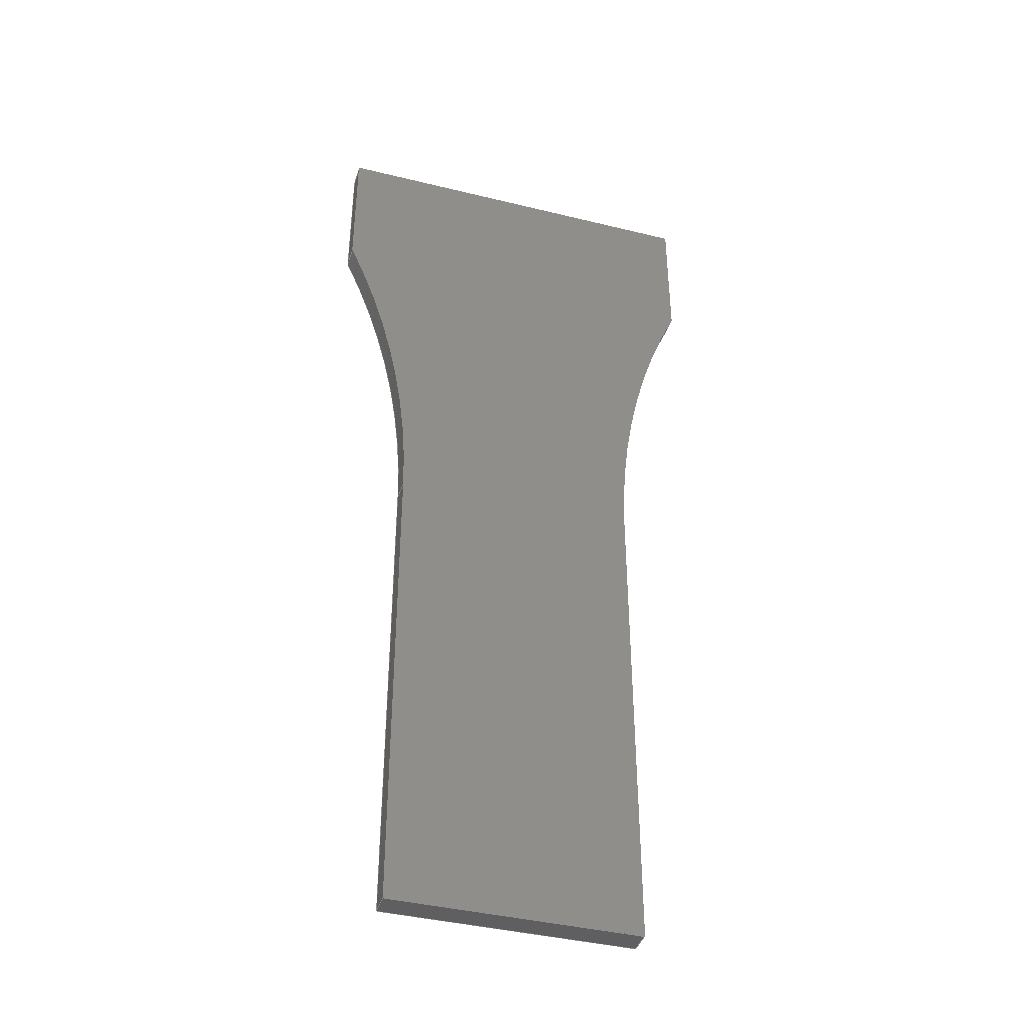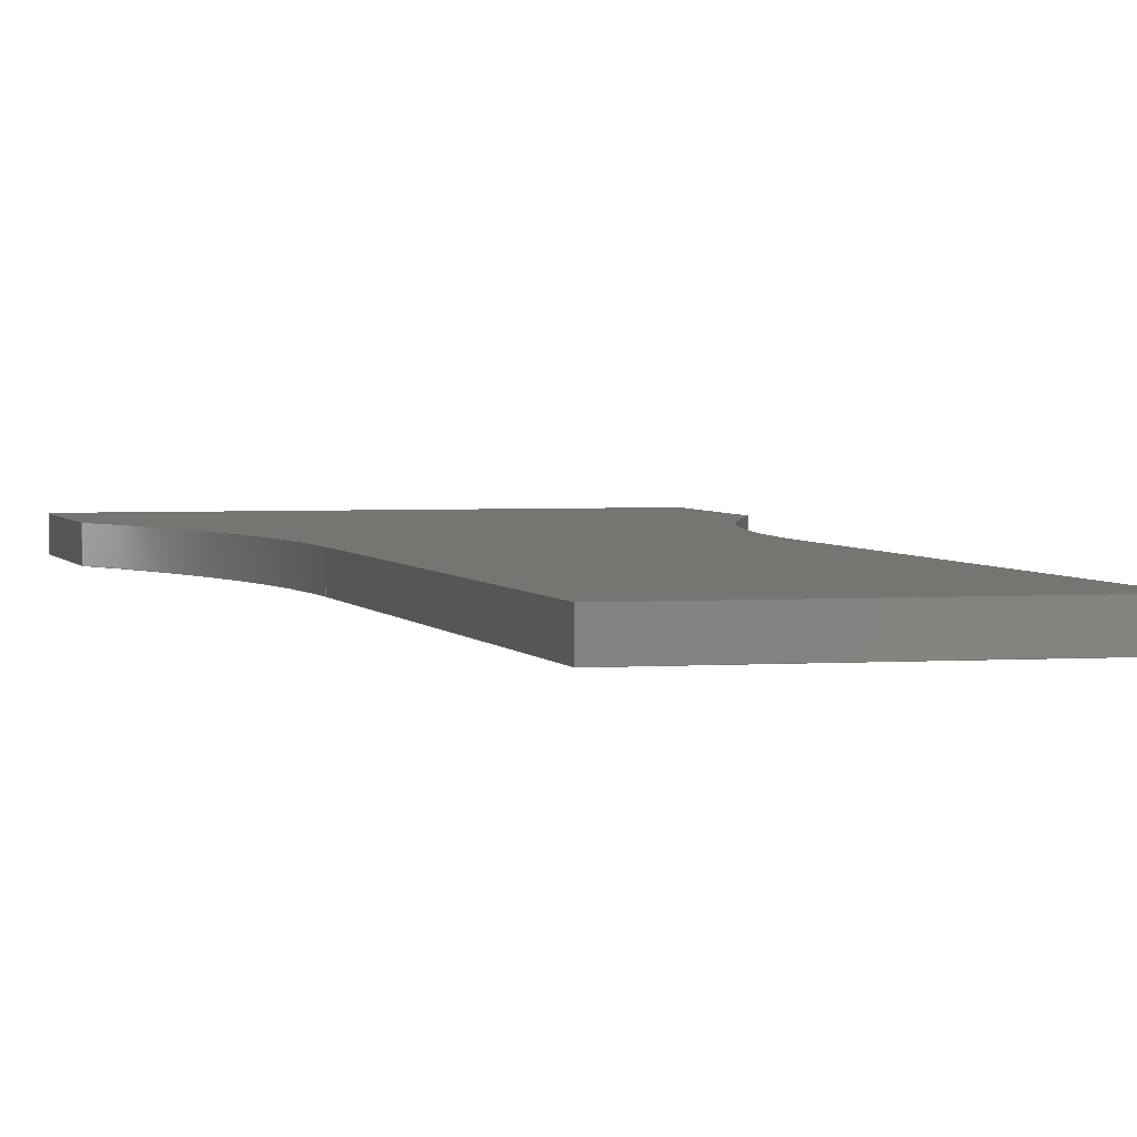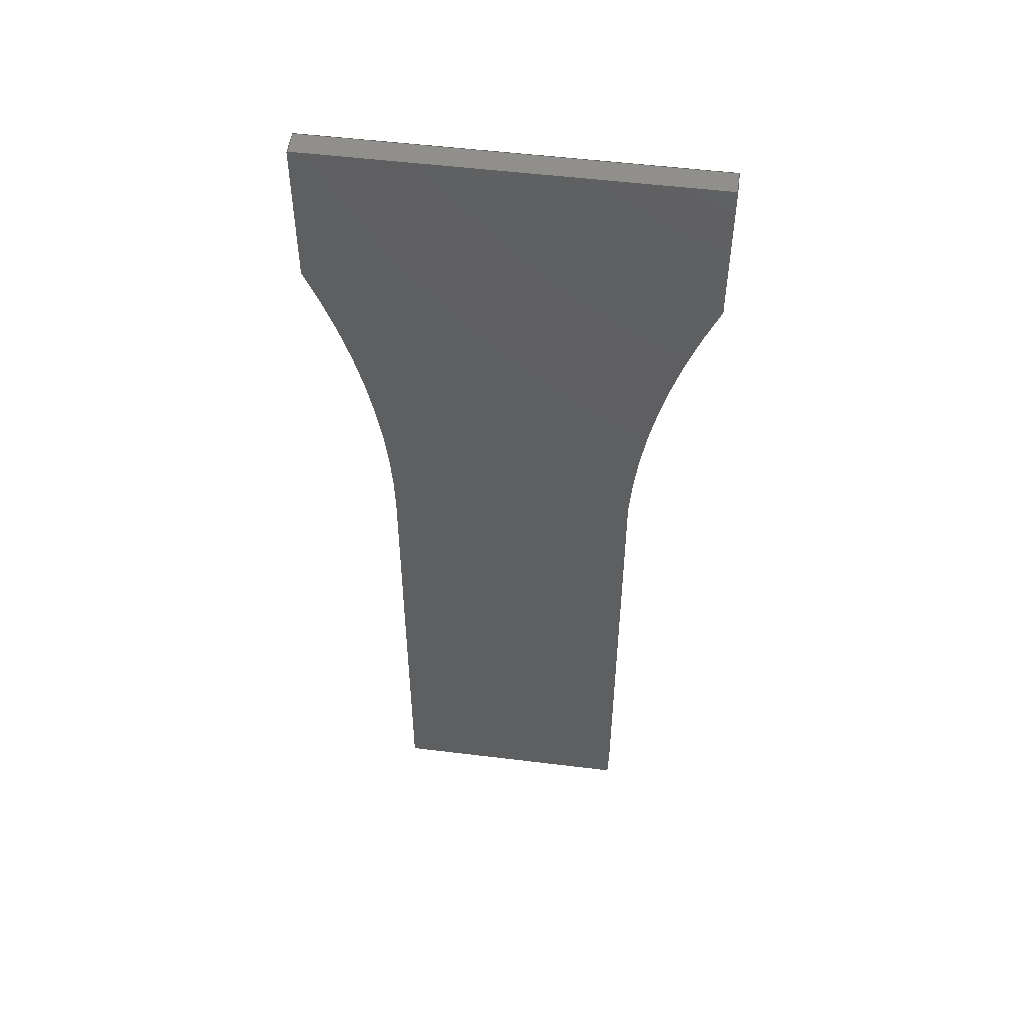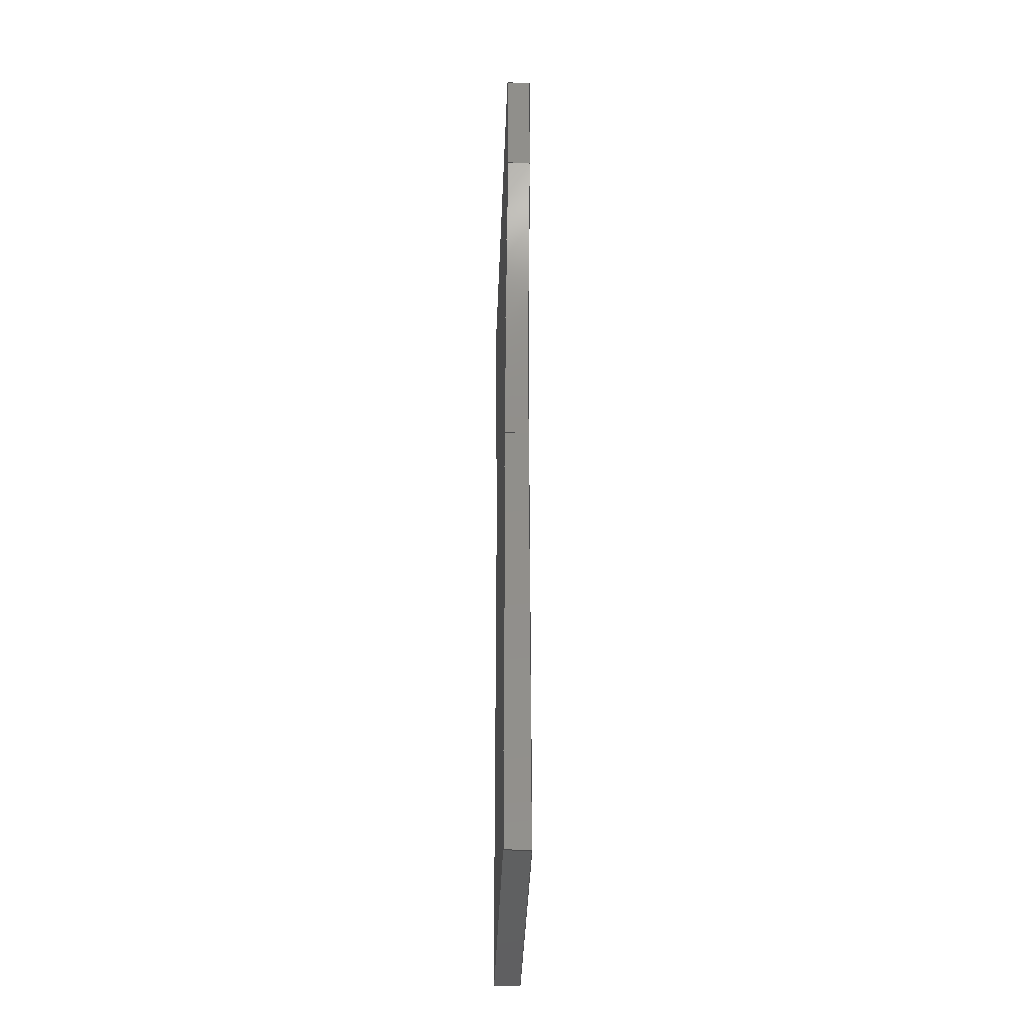
<metadata>
{"format":"step","ext":"step","renderer":"f3d","projection":"perspective","resolution":1024,"background":"white","views":[{"elev":-40.7,"azim":-16.7,"up":"+Y"},{"elev":2.8,"azim":-14.3,"up":"+Z"},{"elev":51.8,"azim":7.6,"up":"+Y"},{"elev":-41.2,"azim":87.8,"up":"+Y"}]}
</metadata>
<code>
ISO-10303-21;
DATA;
#1=DIRECTION('',(1,0,0));
#2=VECTOR('',#1,50);
#3=CARTESIAN_POINT('',(-25,0,0));
#4=LINE('',#3,#2);
#5=DIRECTION('',(0,1,0));
#6=VECTOR('',#5,100);
#7=CARTESIAN_POINT('',(25,0,0));
#8=LINE('',#7,#6);
#9=CARTESIAN_POINT('',(195,100,0));
#10=DIRECTION('',(0,0,-1));
#11=DIRECTION('',(-1,0,0));
#12=AXIS2_PLACEMENT_3D('',#9,#10,#11);
#13=DIRECTION('',(0,1,0));
#14=VECTOR('',#13,30);
#15=CARTESIAN_POINT('',(40.08,170,0));
#16=LINE('',#15,#14);
#17=DIRECTION('',(-1,0,0));
#18=VECTOR('',#17,80.16);
#19=CARTESIAN_POINT('',(40.08,200,0));
#20=LINE('',#19,#18);
#21=DIRECTION('',(0,-1,0));
#22=VECTOR('',#21,30);
#23=CARTESIAN_POINT('',(-40.08,200,0));
#24=LINE('',#23,#22);
#25=CARTESIAN_POINT('',(-195,100,0));
#26=DIRECTION('',(0,0,-1));
#27=DIRECTION('',(0.9113,0.4118,0));
#28=AXIS2_PLACEMENT_3D('',#25,#26,#27);
#29=DIRECTION('',(0,-1,0));
#30=VECTOR('',#29,100);
#31=CARTESIAN_POINT('',(-25,100,0));
#32=LINE('',#31,#30);
#33=DIRECTION('',(0,0,1));
#34=VECTOR('',#33,5);
#35=CARTESIAN_POINT('',(-25,0,0));
#36=LINE('',#35,#34);
#37=DIRECTION('',(0,0,1));
#38=VECTOR('',#37,5);
#39=CARTESIAN_POINT('',(-25,100,0));
#40=LINE('',#39,#38);
#41=DIRECTION('',(0,0,1));
#42=VECTOR('',#41,5);
#43=CARTESIAN_POINT('',(-40.08,170,0));
#44=LINE('',#43,#42);
#45=DIRECTION('',(0,0,1));
#46=VECTOR('',#45,5);
#47=CARTESIAN_POINT('',(-40.08,200,0));
#48=LINE('',#47,#46);
#49=DIRECTION('',(0,0,1));
#50=VECTOR('',#49,5);
#51=CARTESIAN_POINT('',(40.08,200,0));
#52=LINE('',#51,#50);
#53=DIRECTION('',(0,0,1));
#54=VECTOR('',#53,5);
#55=CARTESIAN_POINT('',(40.08,170,0));
#56=LINE('',#55,#54);
#57=DIRECTION('',(0,0,1));
#58=VECTOR('',#57,5);
#59=CARTESIAN_POINT('',(25,100,0));
#60=LINE('',#59,#58);
#61=DIRECTION('',(0,0,1));
#62=VECTOR('',#61,5);
#63=CARTESIAN_POINT('',(25,0,0));
#64=LINE('',#63,#62);
#65=DIRECTION('',(1,0,0));
#66=VECTOR('',#65,50);
#67=CARTESIAN_POINT('',(-25,0,5));
#68=LINE('',#67,#66);
#69=DIRECTION('',(0,-1,0));
#70=VECTOR('',#69,100);
#71=CARTESIAN_POINT('',(-25,100,5));
#72=LINE('',#71,#70);
#73=CARTESIAN_POINT('',(-195,100,5));
#74=DIRECTION('',(0,0,-1));
#75=DIRECTION('',(0.9113,0.4118,0));
#76=AXIS2_PLACEMENT_3D('',#73,#74,#75);
#77=DIRECTION('',(0,-1,0));
#78=VECTOR('',#77,30);
#79=CARTESIAN_POINT('',(-40.08,200,5));
#80=LINE('',#79,#78);
#81=DIRECTION('',(-1,0,0));
#82=VECTOR('',#81,80.16);
#83=CARTESIAN_POINT('',(40.08,200,5));
#84=LINE('',#83,#82);
#85=DIRECTION('',(0,1,0));
#86=VECTOR('',#85,30);
#87=CARTESIAN_POINT('',(40.08,170,5));
#88=LINE('',#87,#86);
#89=CARTESIAN_POINT('',(195,100,5));
#90=DIRECTION('',(0,0,-1));
#91=DIRECTION('',(-1,0,0));
#92=AXIS2_PLACEMENT_3D('',#89,#90,#91);
#93=DIRECTION('',(0,1,0));
#94=VECTOR('',#93,100);
#95=CARTESIAN_POINT('',(25,0,5));
#96=LINE('',#95,#94);
#97=CARTESIAN_POINT('',(-25,0,0));
#98=CARTESIAN_POINT('',(25,0,0));
#99=VERTEX_POINT('',#97);
#100=VERTEX_POINT('',#98);
#101=CARTESIAN_POINT('',(25,100,0));
#102=VERTEX_POINT('',#101);
#103=CARTESIAN_POINT('',(40.08,170,0));
#104=VERTEX_POINT('',#103);
#105=CARTESIAN_POINT('',(40.08,200,0));
#106=VERTEX_POINT('',#105);
#107=CARTESIAN_POINT('',(-40.08,200,0));
#108=VERTEX_POINT('',#107);
#109=CARTESIAN_POINT('',(-40.08,170,0));
#110=VERTEX_POINT('',#109);
#111=CARTESIAN_POINT('',(-25,100,0));
#112=VERTEX_POINT('',#111);
#113=CARTESIAN_POINT('',(-25,0,5));
#114=CARTESIAN_POINT('',(25,0,5));
#115=VERTEX_POINT('',#113);
#116=VERTEX_POINT('',#114);
#117=CARTESIAN_POINT('',(25,100,5));
#118=VERTEX_POINT('',#117);
#119=CARTESIAN_POINT('',(40.08,170,5));
#120=VERTEX_POINT('',#119);
#121=CARTESIAN_POINT('',(40.08,200,5));
#122=VERTEX_POINT('',#121);
#123=CARTESIAN_POINT('',(-40.08,200,5));
#124=VERTEX_POINT('',#123);
#125=CARTESIAN_POINT('',(-40.08,170,5));
#126=VERTEX_POINT('',#125);
#127=CARTESIAN_POINT('',(-25,100,5));
#128=VERTEX_POINT('',#127);
#129=CARTESIAN_POINT('',(0,0,0));
#130=DIRECTION('',(0,0,1));
#131=DIRECTION('',(1,0,0));
#132=AXIS2_PLACEMENT_3D('',#129,#130,#131);
#133=PLANE('',#132);
#134=ORIENTED_EDGE('',*,*,#305,.T.);
#135=ORIENTED_EDGE('',*,*,#306,.T.);
#136=ORIENTED_EDGE('',*,*,#307,.T.);
#137=ORIENTED_EDGE('',*,*,#308,.T.);
#138=ORIENTED_EDGE('',*,*,#309,.T.);
#139=ORIENTED_EDGE('',*,*,#310,.T.);
#140=ORIENTED_EDGE('',*,*,#311,.T.);
#141=ORIENTED_EDGE('',*,*,#312,.T.);
#142=EDGE_LOOP('',(#134,#135,#136,#137,#138,#139,#140,#141));
#143=FACE_OUTER_BOUND('',#142,.F.);
#144=ADVANCED_FACE('',(#143),#133,.F.);
#145=CARTESIAN_POINT('',(-25,0,0));
#146=DIRECTION('',(0,-1,0));
#147=DIRECTION('',(1,0,0));
#148=AXIS2_PLACEMENT_3D('',#145,#146,#147);
#149=PLANE('',#148);
#150=ORIENTED_EDGE('',*,*,#305,.F.);
#151=ORIENTED_EDGE('',*,*,#313,.T.);
#152=ORIENTED_EDGE('',*,*,#314,.T.);
#153=ORIENTED_EDGE('',*,*,#315,.F.);
#154=EDGE_LOOP('',(#150,#151,#152,#153));
#155=FACE_OUTER_BOUND('',#154,.F.);
#156=ADVANCED_FACE('',(#155),#149,.T.);
#157=CARTESIAN_POINT('',(-25,100,0));
#158=DIRECTION('',(-1,0,0));
#159=DIRECTION('',(0,-1,0));
#160=AXIS2_PLACEMENT_3D('',#157,#158,#159);
#161=PLANE('',#160);
#162=ORIENTED_EDGE('',*,*,#312,.F.);
#163=ORIENTED_EDGE('',*,*,#316,.T.);
#164=ORIENTED_EDGE('',*,*,#317,.T.);
#165=ORIENTED_EDGE('',*,*,#313,.F.);
#166=EDGE_LOOP('',(#162,#163,#164,#165));
#167=FACE_OUTER_BOUND('',#166,.F.);
#168=ADVANCED_FACE('',(#167),#161,.T.);
#169=CARTESIAN_POINT('',(-195,100,0));
#170=DIRECTION('',(0,0,1));
#171=DIRECTION('',(1,0,0));
#172=AXIS2_PLACEMENT_3D('',#169,#170,#171);
#173=CYLINDRICAL_SURFACE('',#172,170);
#174=ORIENTED_EDGE('',*,*,#311,.F.);
#175=ORIENTED_EDGE('',*,*,#318,.T.);
#176=ORIENTED_EDGE('',*,*,#319,.T.);
#177=ORIENTED_EDGE('',*,*,#316,.F.);
#178=EDGE_LOOP('',(#174,#175,#176,#177));
#179=FACE_OUTER_BOUND('',#178,.F.);
#180=ADVANCED_FACE('',(#179),#173,.F.);
#181=CARTESIAN_POINT('',(-40.08,200,0));
#182=DIRECTION('',(-1,0,0));
#183=DIRECTION('',(0,-1,0));
#184=AXIS2_PLACEMENT_3D('',#181,#182,#183);
#185=PLANE('',#184);
#186=ORIENTED_EDGE('',*,*,#310,.F.);
#187=ORIENTED_EDGE('',*,*,#320,.T.);
#188=ORIENTED_EDGE('',*,*,#321,.T.);
#189=ORIENTED_EDGE('',*,*,#318,.F.);
#190=EDGE_LOOP('',(#186,#187,#188,#189));
#191=FACE_OUTER_BOUND('',#190,.F.);
#192=ADVANCED_FACE('',(#191),#185,.T.);
#193=CARTESIAN_POINT('',(40.08,200,0));
#194=DIRECTION('',(0,1,0));
#195=DIRECTION('',(-1,0,0));
#196=AXIS2_PLACEMENT_3D('',#193,#194,#195);
#197=PLANE('',#196);
#198=ORIENTED_EDGE('',*,*,#309,.F.);
#199=ORIENTED_EDGE('',*,*,#322,.T.);
#200=ORIENTED_EDGE('',*,*,#323,.T.);
#201=ORIENTED_EDGE('',*,*,#320,.F.);
#202=EDGE_LOOP('',(#198,#199,#200,#201));
#203=FACE_OUTER_BOUND('',#202,.F.);
#204=ADVANCED_FACE('',(#203),#197,.T.);
#205=CARTESIAN_POINT('',(40.08,170,0));
#206=DIRECTION('',(1,0,0));
#207=DIRECTION('',(0,1,0));
#208=AXIS2_PLACEMENT_3D('',#205,#206,#207);
#209=PLANE('',#208);
#210=ORIENTED_EDGE('',*,*,#308,.F.);
#211=ORIENTED_EDGE('',*,*,#324,.T.);
#212=ORIENTED_EDGE('',*,*,#325,.T.);
#213=ORIENTED_EDGE('',*,*,#322,.F.);
#214=EDGE_LOOP('',(#210,#211,#212,#213));
#215=FACE_OUTER_BOUND('',#214,.F.);
#216=ADVANCED_FACE('',(#215),#209,.T.);
#217=CARTESIAN_POINT('',(195,100,0));
#218=DIRECTION('',(0,0,1));
#219=DIRECTION('',(1,0,0));
#220=AXIS2_PLACEMENT_3D('',#217,#218,#219);
#221=CYLINDRICAL_SURFACE('',#220,170);
#222=ORIENTED_EDGE('',*,*,#307,.F.);
#223=ORIENTED_EDGE('',*,*,#326,.T.);
#224=ORIENTED_EDGE('',*,*,#327,.T.);
#225=ORIENTED_EDGE('',*,*,#324,.F.);
#226=EDGE_LOOP('',(#222,#223,#224,#225));
#227=FACE_OUTER_BOUND('',#226,.F.);
#228=ADVANCED_FACE('',(#227),#221,.F.);
#229=CARTESIAN_POINT('',(25,0,0));
#230=DIRECTION('',(1,0,0));
#231=DIRECTION('',(0,1,0));
#232=AXIS2_PLACEMENT_3D('',#229,#230,#231);
#233=PLANE('',#232);
#234=ORIENTED_EDGE('',*,*,#306,.F.);
#235=ORIENTED_EDGE('',*,*,#315,.T.);
#236=ORIENTED_EDGE('',*,*,#328,.T.);
#237=ORIENTED_EDGE('',*,*,#326,.F.);
#238=EDGE_LOOP('',(#234,#235,#236,#237));
#239=FACE_OUTER_BOUND('',#238,.F.);
#240=ADVANCED_FACE('',(#239),#233,.T.);
#241=CARTESIAN_POINT('',(0,0,5));
#242=DIRECTION('',(0,0,1));
#243=DIRECTION('',(1,0,0));
#244=AXIS2_PLACEMENT_3D('',#241,#242,#243);
#245=PLANE('',#244);
#246=ORIENTED_EDGE('',*,*,#314,.F.);
#247=ORIENTED_EDGE('',*,*,#317,.F.);
#248=ORIENTED_EDGE('',*,*,#319,.F.);
#249=ORIENTED_EDGE('',*,*,#321,.F.);
#250=ORIENTED_EDGE('',*,*,#323,.F.);
#251=ORIENTED_EDGE('',*,*,#325,.F.);
#252=ORIENTED_EDGE('',*,*,#327,.F.);
#253=ORIENTED_EDGE('',*,*,#328,.F.);
#254=EDGE_LOOP('',(#246,#247,#248,#249,#250,#251,#252,#253));
#255=FACE_OUTER_BOUND('',#254,.F.);
#256=ADVANCED_FACE('',(#255),#245,.T.);
#257=CLOSED_SHELL('',(#144,#156,#168,#180,#192,#204,#216,#228,#240,#256));
#258=MANIFOLD_SOLID_BREP('',#257);
#259=DIMENSIONAL_EXPONENTS(0,0,0,0,0,0,0);
#260=PLANE_ANGLE_MEASURE_WITH_UNIT(PLANE_ANGLE_MEASURE(0.01745),#330);
#261=(CONVERSION_BASED_UNIT('DEGREE',#260)NAMED_UNIT(*)PLANE_ANGLE_UNIT());
#262=UNCERTAINTY_MEASURE_WITH_UNIT(LENGTH_MEASURE(0.02155),#329,
'closure',
'Maximum model space distance between geometric entities at asserted connectivities');
#263=(GEOMETRIC_REPRESENTATION_CONTEXT(3)GLOBAL_UNCERTAINTY_ASSIGNED_CONTEXT((
#262))GLOBAL_UNIT_ASSIGNED_CONTEXT((#329,#261,#331))REPRESENTATION_CONTEXT
('ID1','3'));
#264=APPLICATION_CONTEXT(
'CONFIGURATION CONTROLLED 3D DESIGNS OF MECHANICAL PARTS AND ASSEMBLIES');
#265=APPLICATION_PROTOCOL_DEFINITION('international standard',
'config_control_design',1994,#264);
#266=DESIGN_CONTEXT('',#264,'design');
#267=MECHANICAL_CONTEXT('',#264,'mechanical');
#268=PRODUCT('PRIMARY_LINK_UL','PRIMARY_LINK_UL','NOT SPECIFIED',(#267));
#269=PRODUCT_DEFINITION_FORMATION_WITH_SPECIFIED_SOURCE('2','LAST_VERSION',#268,
.MADE.);
#270=PRODUCT_CATEGORY('part','');
#271=PRODUCT_RELATED_PRODUCT_CATEGORY('detail','',(#268));
#272=PRODUCT_CATEGORY_RELATIONSHIP('','',#270,#271);
#273=SECURITY_CLASSIFICATION_LEVEL('unclassified');
#274=SECURITY_CLASSIFICATION('','',#273);
#275=CC_DESIGN_SECURITY_CLASSIFICATION(#274,(#269));
#276=APPROVAL_STATUS('approved');
#277=APPROVAL(#276,'');
#278=CC_DESIGN_APPROVAL(#277,(#274,#269,#333));
#279=CALENDAR_DATE(118,27,2);
#280=COORDINATED_UNIVERSAL_TIME_OFFSET(5,30,.AHEAD.);
#281=LOCAL_TIME(19,8,46,#280);
#282=DATE_AND_TIME(#279,#281);
#283=APPROVAL_DATE_TIME(#282,#277);
#284=DATE_TIME_ROLE('creation_date');
#285=CC_DESIGN_DATE_AND_TIME_ASSIGNMENT(#282,#284,(#333));
#286=DATE_TIME_ROLE('classification_date');
#287=CC_DESIGN_DATE_AND_TIME_ASSIGNMENT(#282,#286,(#274));
#288=PERSON('UNSPECIFIED','UNSPECIFIED',$,$,$,$);
#289=ORGANIZATION('UNSPECIFIED','UNSPECIFIED','UNSPECIFIED');
#290=PERSON_AND_ORGANIZATION(#288,#289);
#291=APPROVAL_ROLE('approver');
#292=APPROVAL_PERSON_ORGANIZATION(#290,#277,#291);
#293=PERSON_AND_ORGANIZATION_ROLE('creator');
#294=CC_DESIGN_PERSON_AND_ORGANIZATION_ASSIGNMENT(#290,#293,(#269,#333));
#295=PERSON_AND_ORGANIZATION_ROLE('design_supplier');
#296=CC_DESIGN_PERSON_AND_ORGANIZATION_ASSIGNMENT(#290,#295,(#269));
#297=PERSON_AND_ORGANIZATION_ROLE('classification_officer');
#298=CC_DESIGN_PERSON_AND_ORGANIZATION_ASSIGNMENT(#290,#297,(#274));
#299=PERSON_AND_ORGANIZATION_ROLE('design_owner');
#300=CC_DESIGN_PERSON_AND_ORGANIZATION_ASSIGNMENT(#290,#299,(#268));
#301=CIRCLE('',#12,170);
#302=CIRCLE('',#28,170);
#303=CIRCLE('',#76,170);
#304=CIRCLE('',#92,170);
#305=EDGE_CURVE('',#99,#100,#4,.T.);
#306=EDGE_CURVE('',#100,#102,#8,.T.);
#307=EDGE_CURVE('',#102,#104,#301,.T.);
#308=EDGE_CURVE('',#104,#106,#16,.T.);
#309=EDGE_CURVE('',#106,#108,#20,.T.);
#310=EDGE_CURVE('',#108,#110,#24,.T.);
#311=EDGE_CURVE('',#110,#112,#302,.T.);
#312=EDGE_CURVE('',#112,#99,#32,.T.);
#313=EDGE_CURVE('',#99,#115,#36,.T.);
#314=EDGE_CURVE('',#115,#116,#68,.T.);
#315=EDGE_CURVE('',#100,#116,#64,.T.);
#316=EDGE_CURVE('',#112,#128,#40,.T.);
#317=EDGE_CURVE('',#128,#115,#72,.T.);
#318=EDGE_CURVE('',#110,#126,#44,.T.);
#319=EDGE_CURVE('',#126,#128,#303,.T.);
#320=EDGE_CURVE('',#108,#124,#48,.T.);
#321=EDGE_CURVE('',#124,#126,#80,.T.);
#322=EDGE_CURVE('',#106,#122,#52,.T.);
#323=EDGE_CURVE('',#122,#124,#84,.T.);
#324=EDGE_CURVE('',#104,#120,#56,.T.);
#325=EDGE_CURVE('',#120,#122,#88,.T.);
#326=EDGE_CURVE('',#102,#118,#60,.T.);
#327=EDGE_CURVE('',#118,#120,#304,.T.);
#328=EDGE_CURVE('',#116,#118,#96,.T.);
#329=(LENGTH_UNIT()NAMED_UNIT(*)SI_UNIT(.MILLI.,.METRE.));
#330=(NAMED_UNIT(*)PLANE_ANGLE_UNIT()SI_UNIT($,.RADIAN.));
#331=(NAMED_UNIT(*)SI_UNIT($,.STERADIAN.)SOLID_ANGLE_UNIT());
#332=ADVANCED_BREP_SHAPE_REPRESENTATION('',(#258),#263);
#333=PRODUCT_DEFINITION('design','',#269,#266);
#334=PRODUCT_DEFINITION_SHAPE('','SHAPE FOR PRIMARY_LINK_UL.',#333);
#335=SHAPE_DEFINITION_REPRESENTATION(#334,#332);
ENDSEC;
END-ISO-10303-21;

</code>
